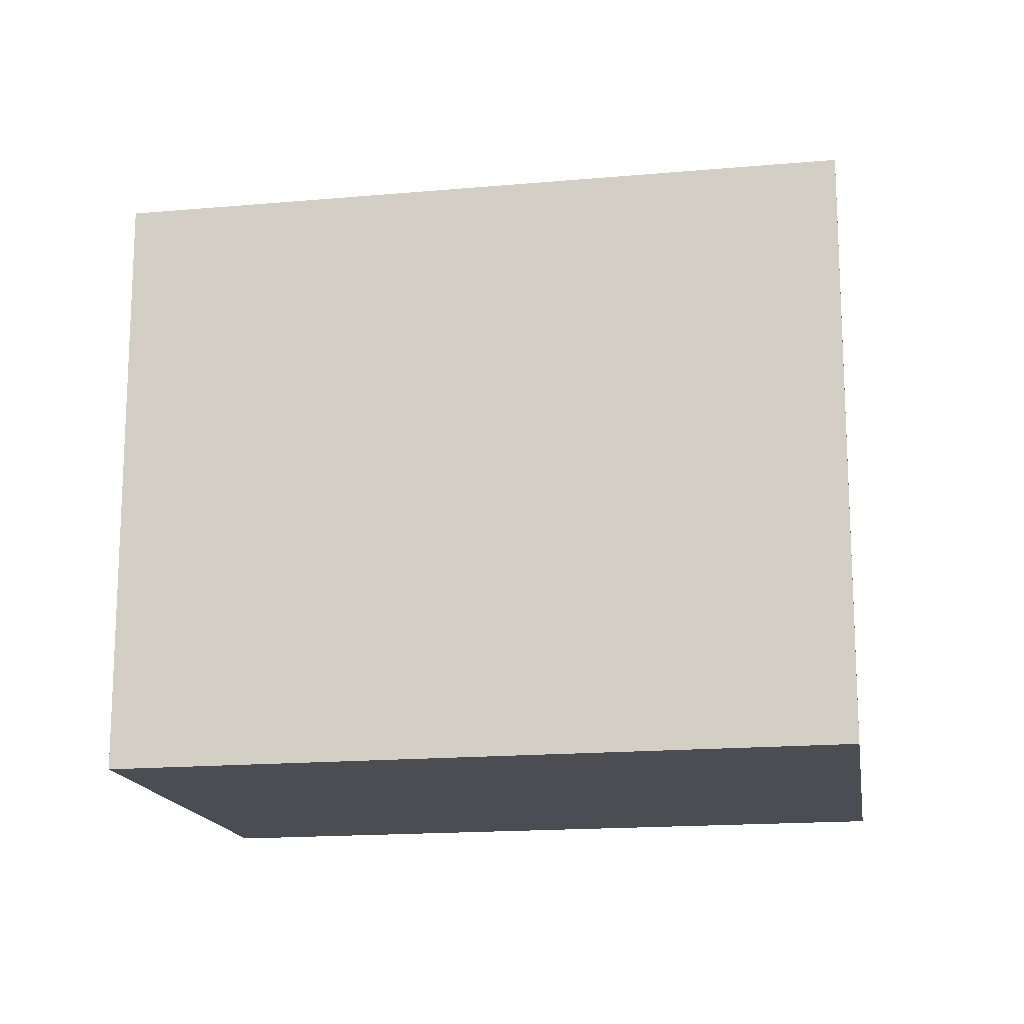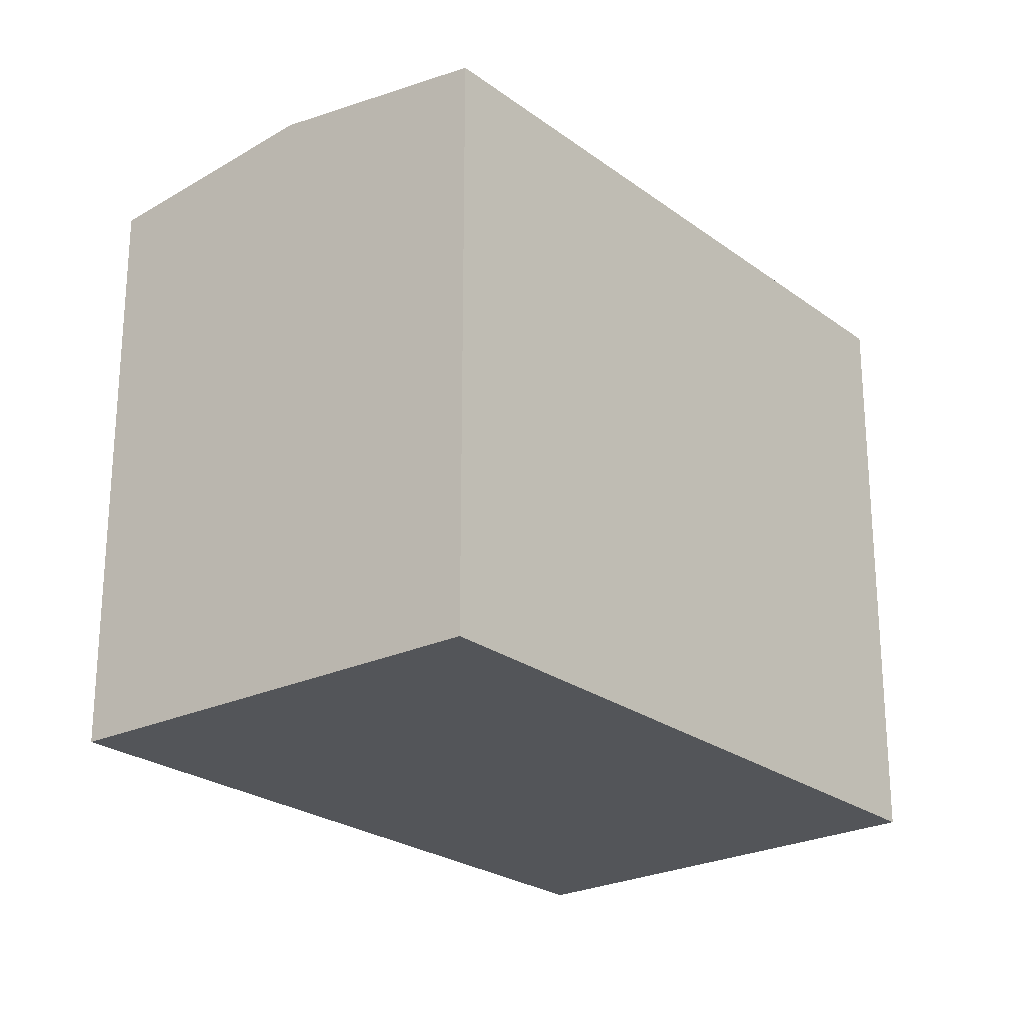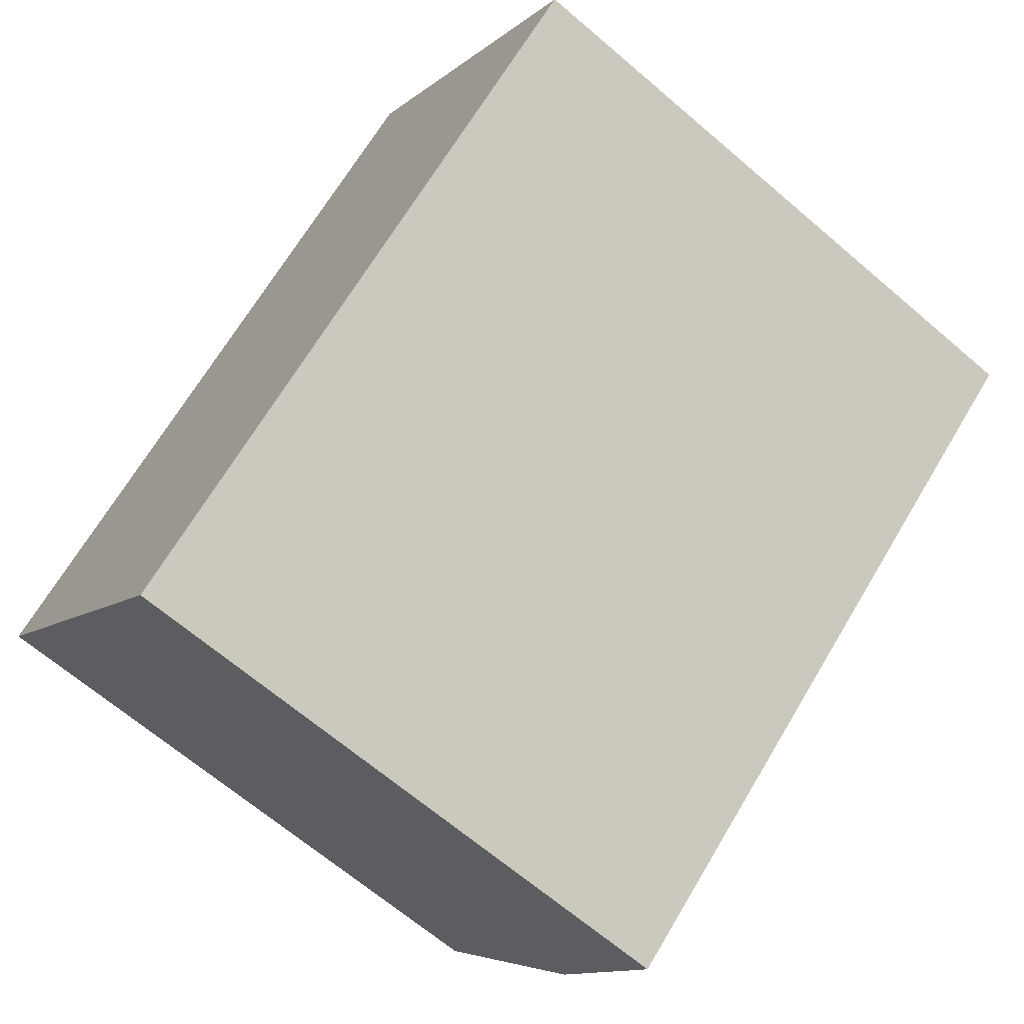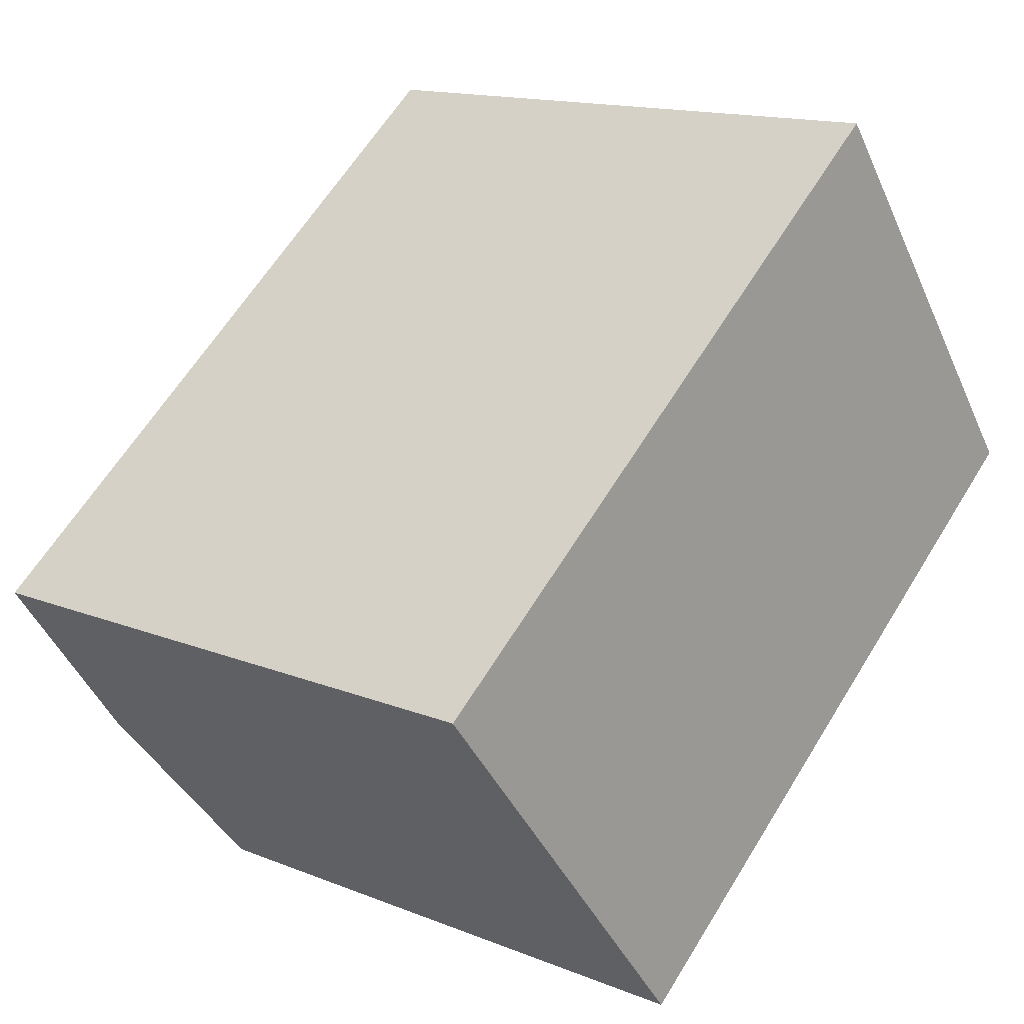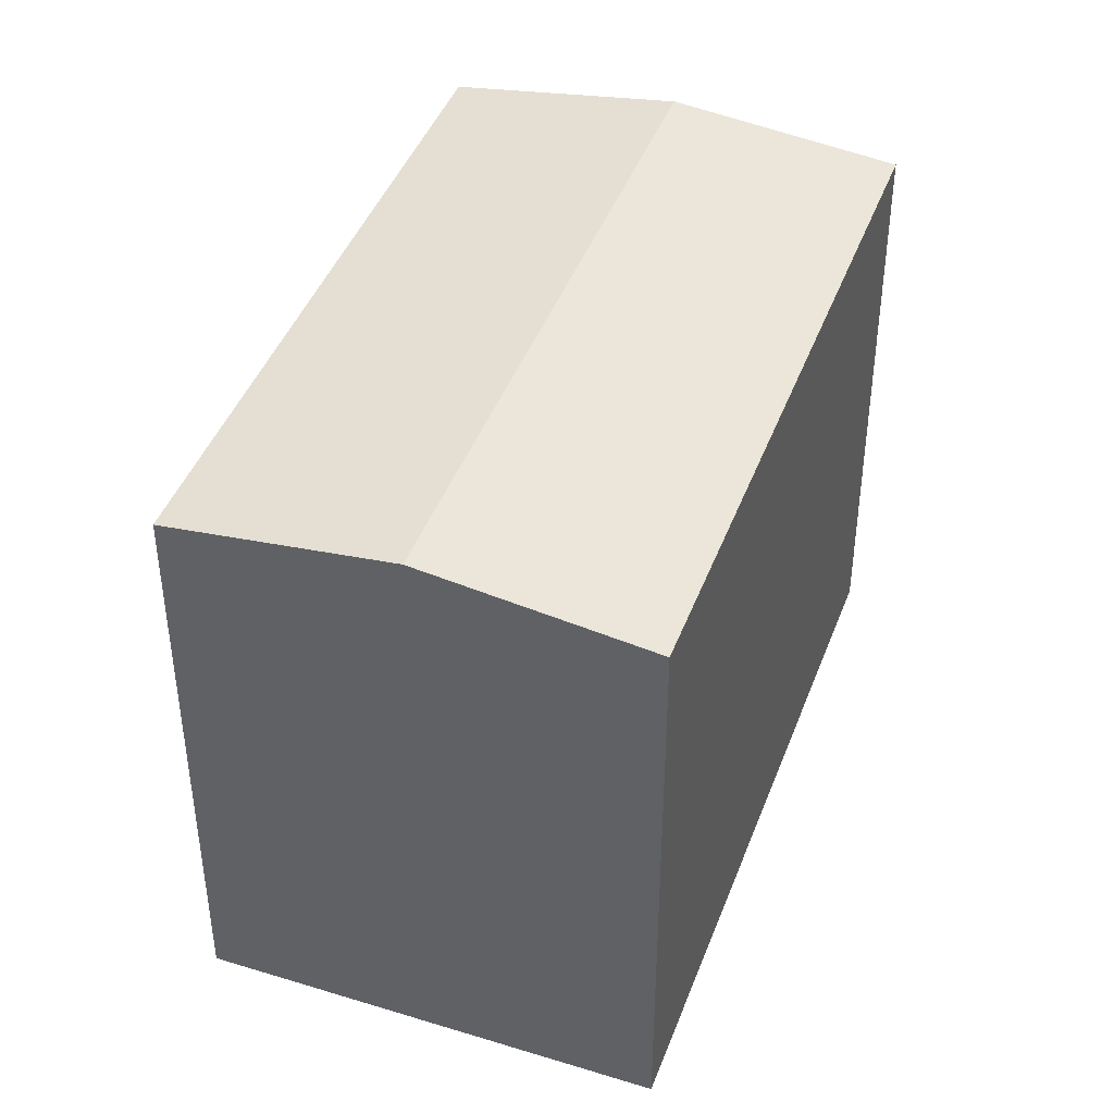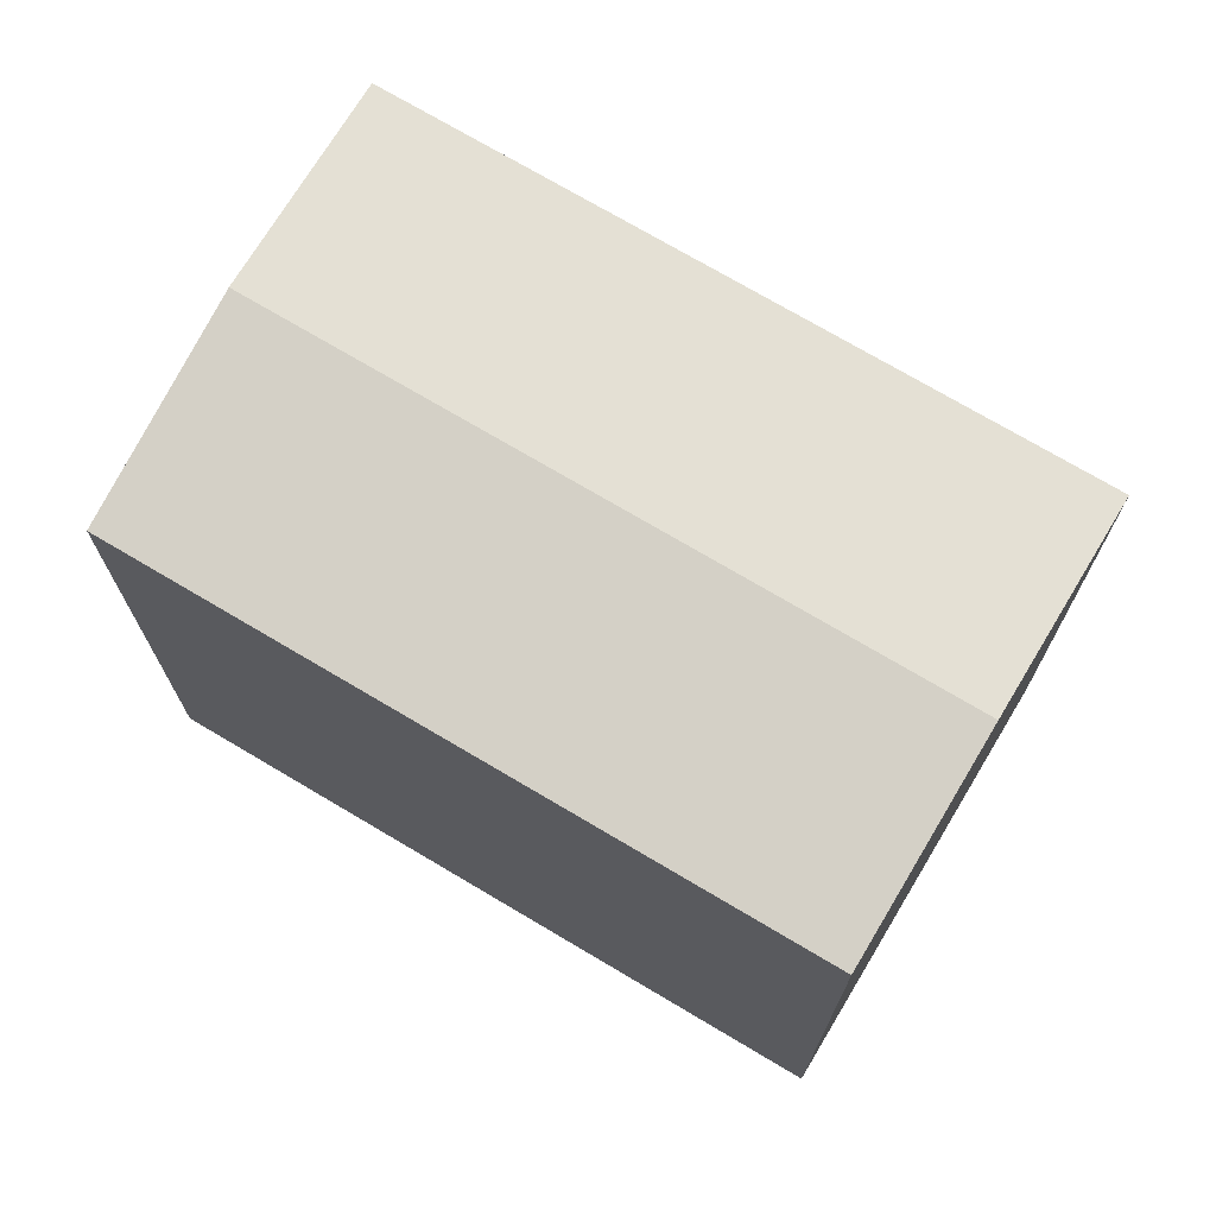
<metadata>
{"format":"obj","ext":"obj","renderer":"f3d","projection":"perspective","resolution":1024,"background":"white","views":[{"elev":-16.4,"azim":-28.2,"up":"+Y"},{"elev":-24.4,"azim":91.1,"up":"+Y"},{"elev":-66.3,"azim":49.3,"up":"+Z"},{"elev":14.3,"azim":-48.4,"up":"+Z"},{"elev":43.3,"azim":-108.9,"up":"+Y"},{"elev":72.8,"azim":172.1,"up":"+Y"}]}
</metadata>
<code>
v  3.323 14.22 -4.12
v  12.61 13.58 -3.462
v  6.638 13.58 -8.23
v  16.27 14.22 6.246
v  17.12 13.57 0.138
v  19.44 13.57 1.986
v  1.24 13.82 -1.537
v  0.132 13.6 -0.164
v  0 13.58 8.314e-16
v  0.06 13.58 0.048
v  13.11 13.58 10.49
v  13.22 13.6 10.34
v  6.638 5.039e-16 -8.23
v  0.132 1.004e-17 -0.164
v  0 0 0
v  3.323 2.523e-16 -4.12
v  1.24 9.411e-17 -1.537
v  13.11 -6.426e-16 10.49
v  0.06 -2.939e-18 0.048
v  13.22 -6.331e-16 10.34
v  19.44 -1.216e-16 1.986
v  16.27 -3.825e-16 6.246
v  12.61 2.12e-16 -3.462
v  17.12 -8.45e-18 0.138
g defaultobject
f 1 2 3
f 2 1 4
f 2 4 5
f 5 4 6
f 7 4 1
f 4 7 8
f 4 8 9
f 4 9 10
f 4 10 11
f 4 11 12
f 13 1 3
f 1 13 7
f 7 13 8
f 8 13 9
f 9 13 14
f 9 14 15
f 14 13 16
f 14 16 17
f 15 10 9
f 10 15 11
f 11 15 18
f 18 15 19
f 18 12 11
f 12 18 4
f 4 18 6
f 6 18 20
f 6 20 21
f 21 20 22
f 2 13 3
f 13 2 5
f 13 5 6
f 13 6 23
f 23 6 24
f 24 6 21
f 22 24 21
f 24 22 20
f 24 20 18
f 24 18 23
f 23 18 19
f 23 19 13
f 13 19 16
f 16 19 17
f 17 19 14
f 14 19 15

</code>
